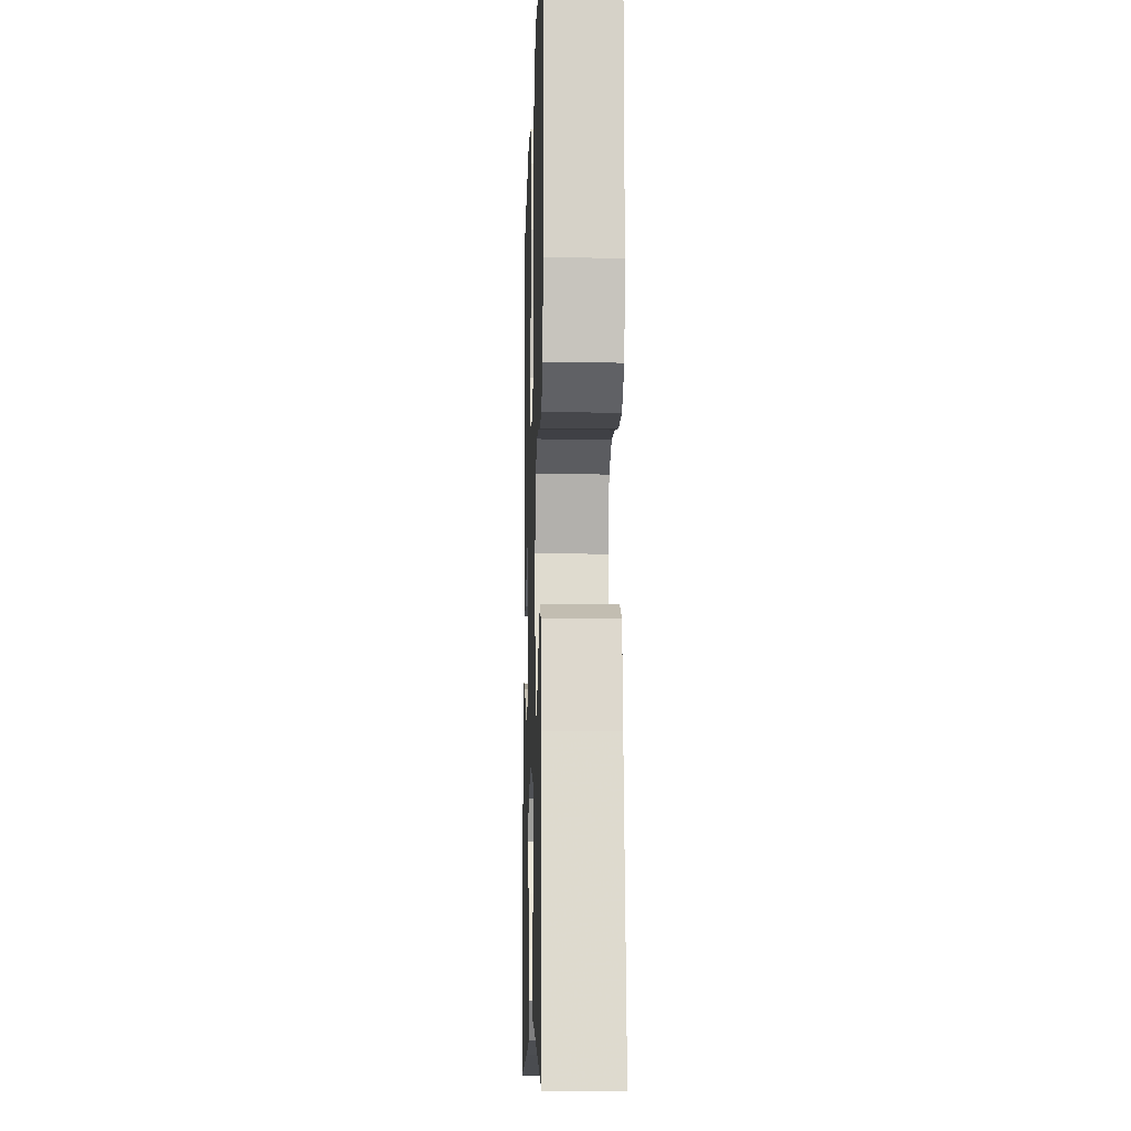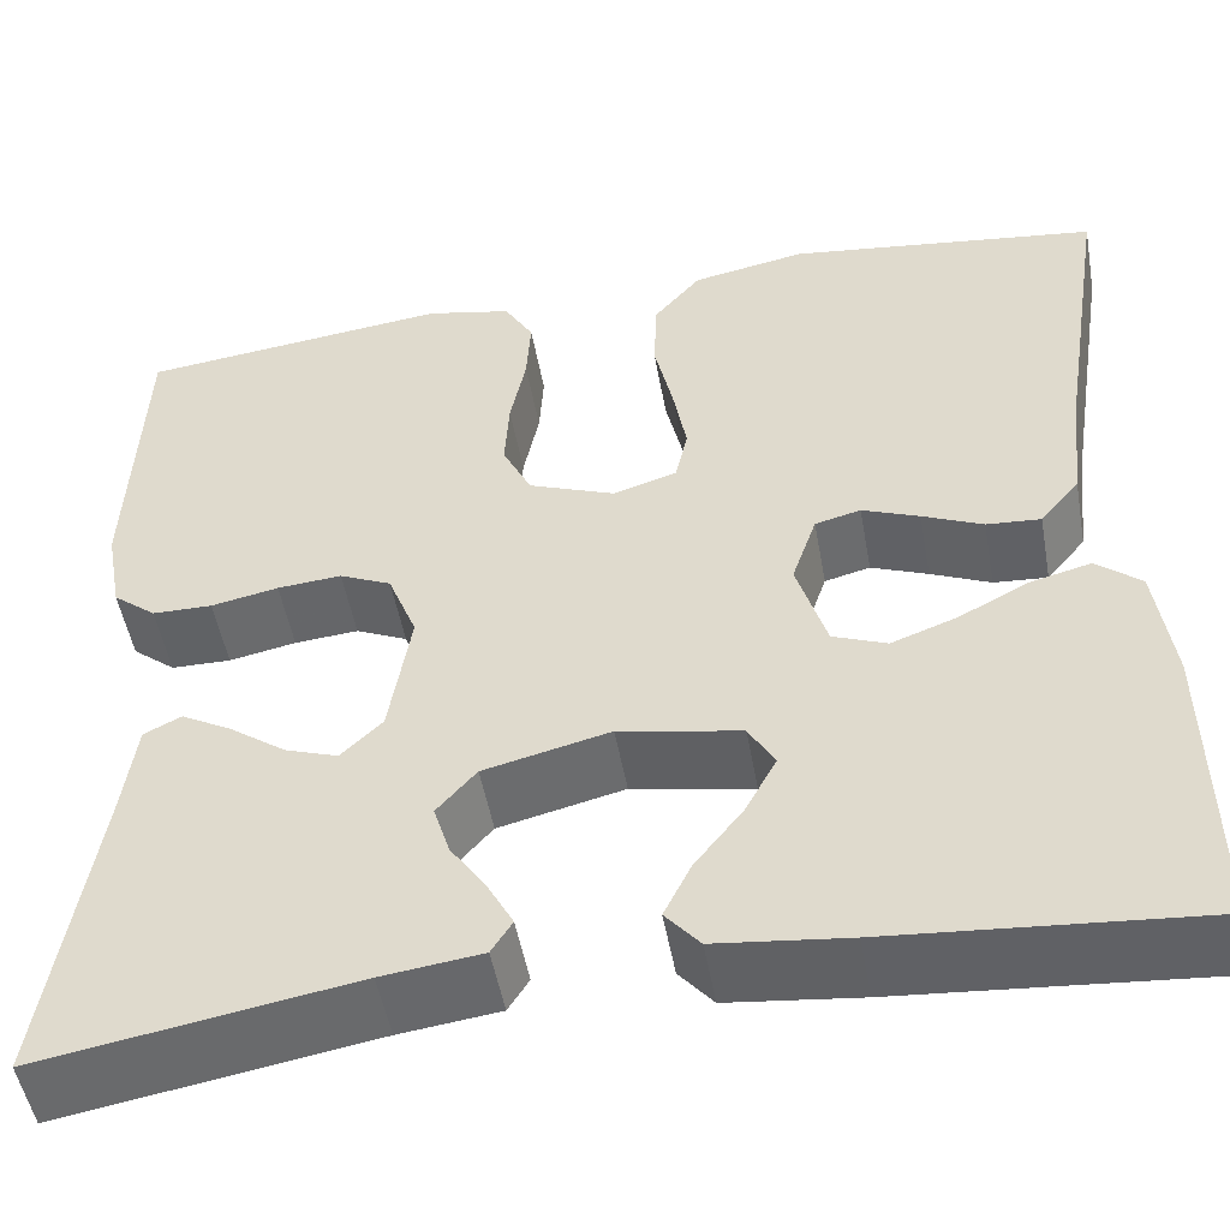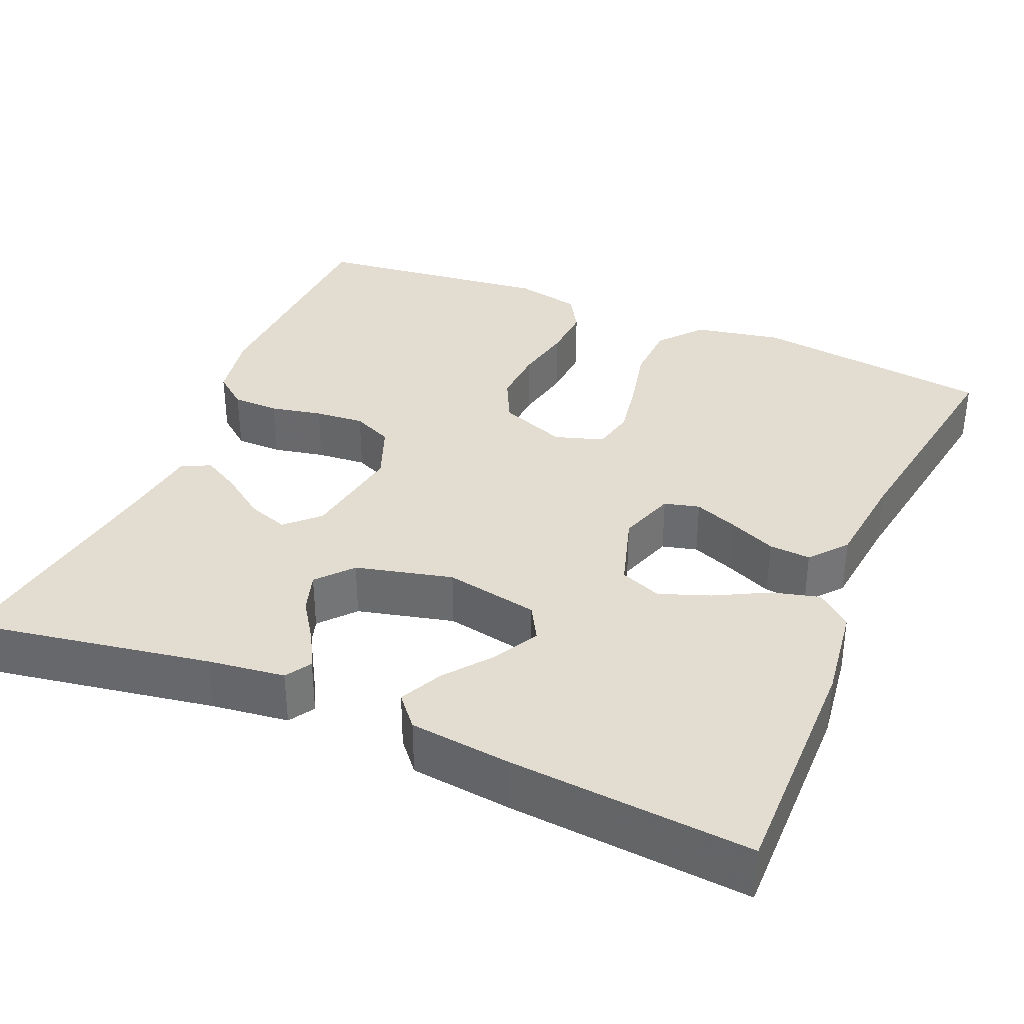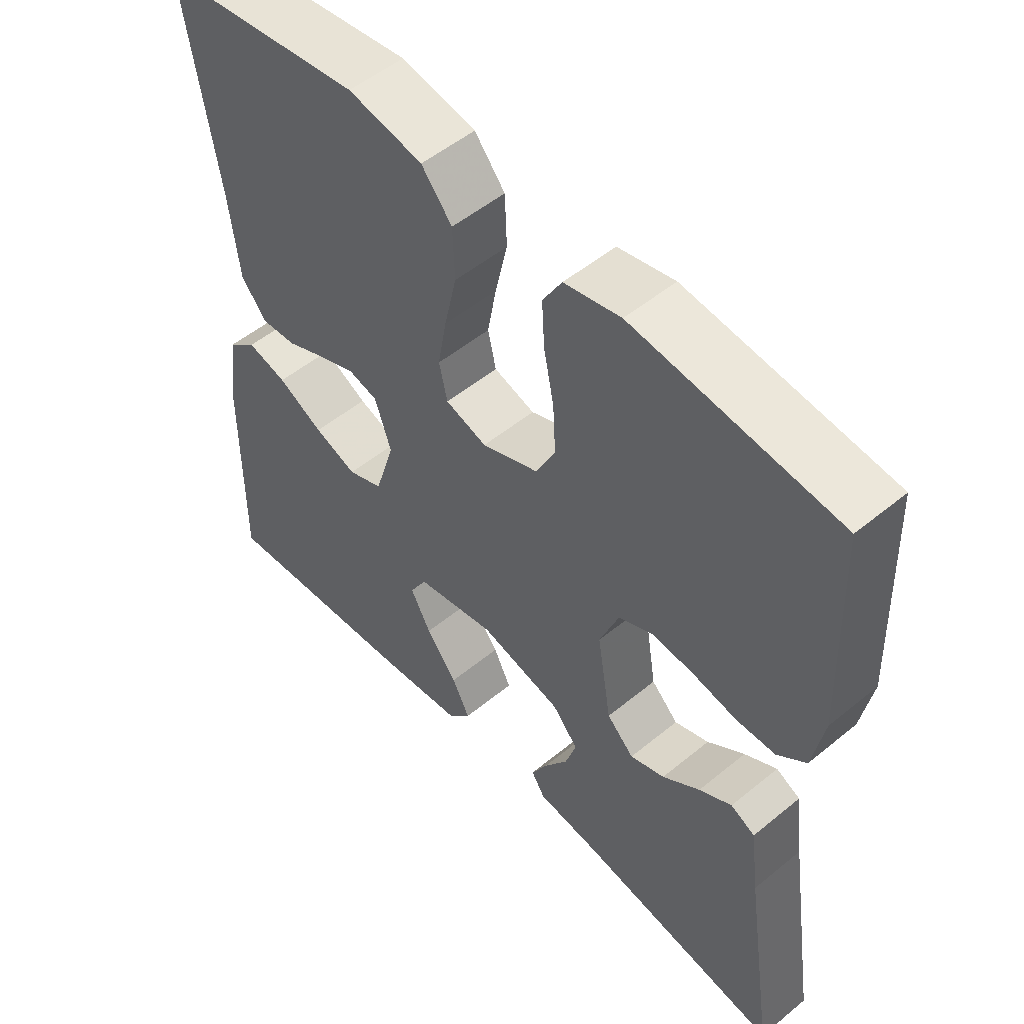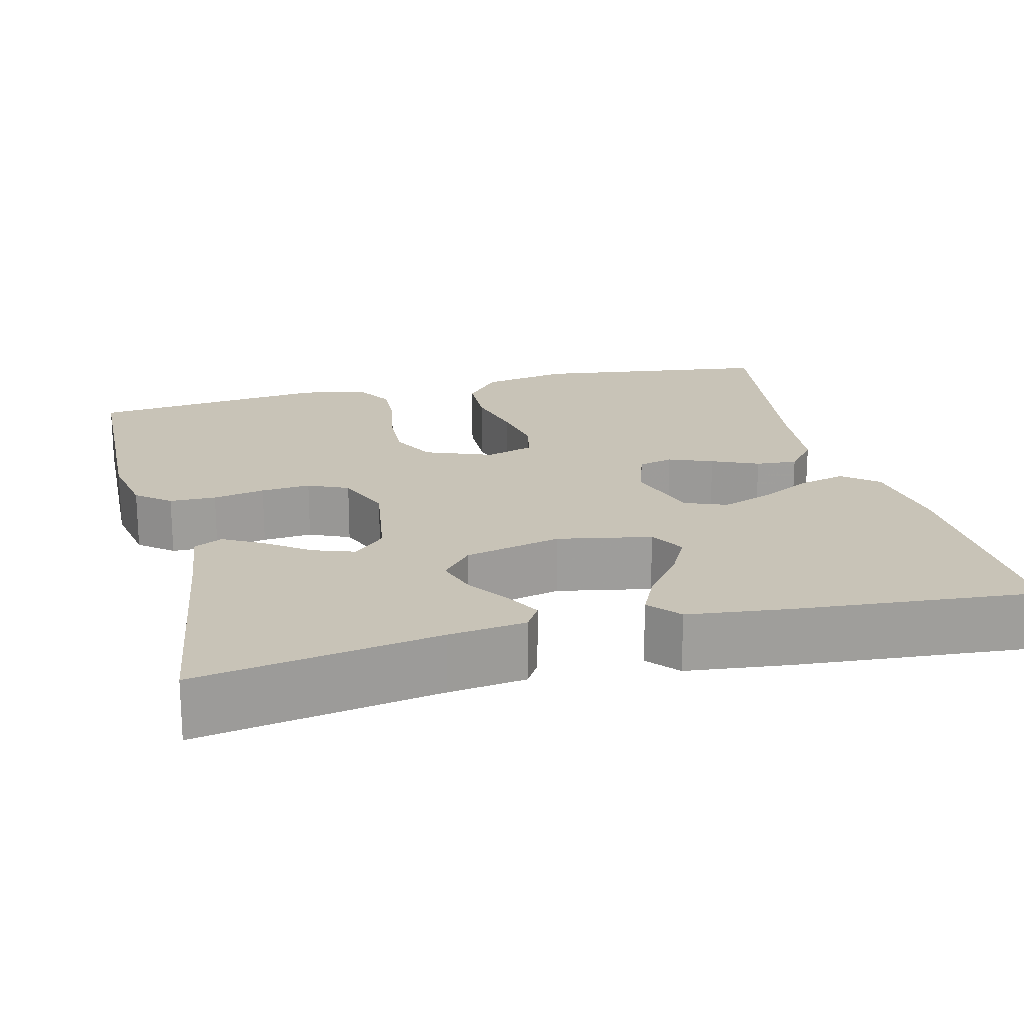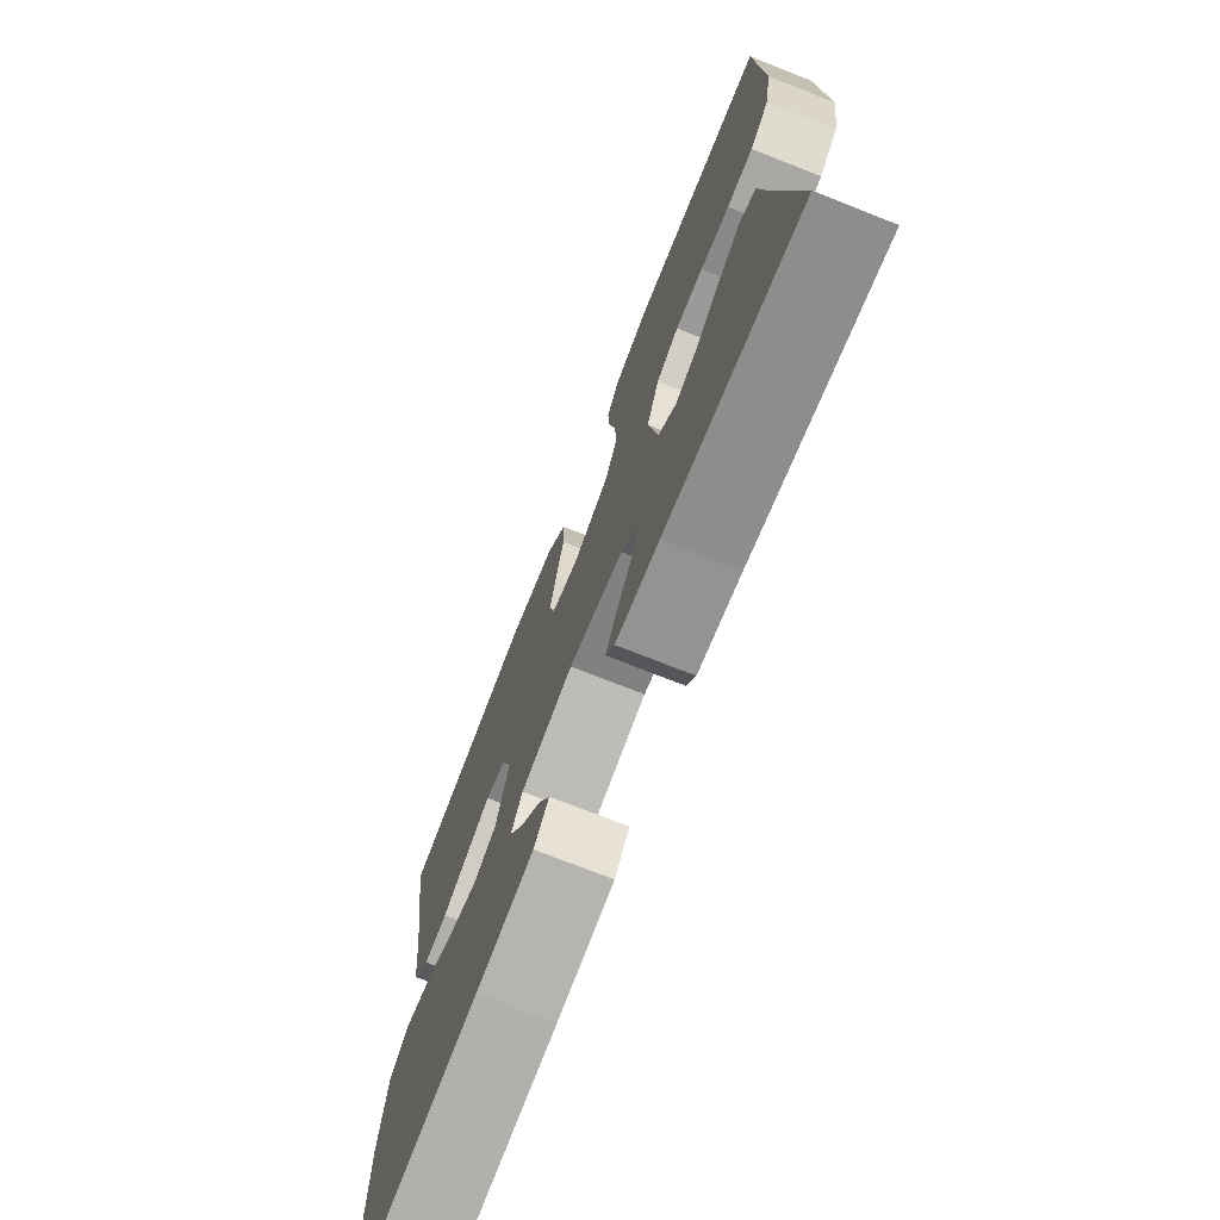
<metadata>
{"format":"obj","ext":"obj","renderer":"f3d","projection":"perspective","resolution":1024,"background":"white","views":[{"elev":-9.8,"azim":88.2,"up":"+Z"},{"elev":-50.8,"azim":-169.8,"up":"+Z"},{"elev":35.3,"azim":-157.1,"up":"+Y"},{"elev":52.4,"azim":48.5,"up":"+Z"},{"elev":19.6,"azim":165.7,"up":"+Y"},{"elev":-73.8,"azim":68.5,"up":"+Z"}]}
</metadata>
<code>
v 0.5 0.07 0.5
v 0.511 0.07 0.2
v 0.495 0.07 0.112
v 0.453 0.07 0.078
v 0.395 0.07 0.077
v 0.33 0.07 0.09
v 0.268 0.07 0.095
v 0.218 0.07 0.072
v 0.19 0.07 0
v 0.211 0.07 -0.129
v 0.251 0.07 -0.168
v 0.302 0.07 -0.15
v 0.357 0.07 -0.11
v 0.405 0.07 -0.083
v 0.441 0.07 -0.101
v 0.454 0.07 -0.2
v 0.5 0.07 -0.5
v 0.2 0.07 -0.45
v 0.104 0.07 -0.438
v 0.084 0.07 -0.406
v 0.108 0.07 -0.361
v 0.143 0.07 -0.309
v 0.159 0.07 -0.258
v 0.121 0.07 -0.214
v 0 0.07 -0.185
v -0.117 0.07 -0.208
v -0.142 0.07 -0.252
v -0.112 0.07 -0.308
v -0.066 0.07 -0.367
v -0.04 0.07 -0.42
v -0.073 0.07 -0.459
v -0.2 0.07 -0.474
v -0.5 0.07 -0.5
v -0.497 0.07 -0.2
v -0.481 0.07 -0.08
v -0.438 0.07 -0.044
v -0.379 0.07 -0.059
v -0.312 0.07 -0.094
v -0.249 0.07 -0.117
v -0.197 0.07 -0.096
v -0.168 0.07 0
v -0.192 0.07 0.071
v -0.236 0.07 0.082
v -0.291 0.07 0.06
v -0.349 0.07 0.034
v -0.401 0.07 0.03
v -0.439 0.07 0.076
v -0.453 0.07 0.2
v -0.5 0.07 0.5
v -0.2 0.07 0.541
v -0.09 0.07 0.52
v -0.045 0.07 0.466
v -0.042 0.07 0.391
v -0.06 0.07 0.31
v -0.073 0.07 0.237
v -0.061 0.07 0.183
v 0 0.07 0.164
v 0.084 0.07 0.197
v 0.112 0.07 0.255
v 0.108 0.07 0.326
v 0.093 0.07 0.401
v 0.089 0.07 0.468
v 0.117 0.07 0.516
v 0.2 0.07 0.534
v 0.5 0 0.5
v 0.511 0 0.2
v 0.495 0 0.112
v 0.453 0 0.078
v 0.395 0 0.077
v 0.33 0 0.09
v 0.268 0 0.095
v 0.218 0 0.072
v 0.19 0 0
v 0.211 0 -0.129
v 0.251 0 -0.168
v 0.302 0 -0.15
v 0.357 0 -0.11
v 0.405 0 -0.083
v 0.441 0 -0.101
v 0.454 0 -0.2
v 0.5 0 -0.5
v 0.2 0 -0.45
v 0.104 0 -0.438
v 0.084 0 -0.406
v 0.108 0 -0.361
v 0.143 0 -0.309
v 0.159 0 -0.258
v 0.121 0 -0.214
v 0 0 -0.185
v -0.117 0 -0.208
v -0.142 0 -0.252
v -0.112 0 -0.308
v -0.066 0 -0.367
v -0.04 0 -0.42
v -0.073 0 -0.459
v -0.2 0 -0.474
v -0.5 0 -0.5
v -0.497 0 -0.2
v -0.481 0 -0.08
v -0.438 0 -0.044
v -0.379 0 -0.059
v -0.312 0 -0.094
v -0.249 0 -0.117
v -0.197 0 -0.096
v -0.168 0 0
v -0.192 0 0.071
v -0.236 0 0.082
v -0.291 0 0.06
v -0.349 0 0.034
v -0.401 0 0.03
v -0.439 0 0.076
v -0.453 0 0.2
v -0.5 0 0.5
v -0.2 0 0.541
v -0.09 0 0.52
v -0.045 0 0.466
v -0.042 0 0.391
v -0.06 0 0.31
v -0.073 0 0.237
v -0.061 0 0.183
v 0 0 0.164
v 0.084 0 0.197
v 0.112 0 0.255
v 0.108 0 0.326
v 0.093 0 0.401
v 0.089 0 0.468
v 0.117 0 0.516
v 0.2 0 0.534
f 4 5 6
f 3 4 6
f 2 3 6
f 1 2 6
f 64 1 6
f 63 64 6
f 62 63 6
f 61 62 6
f 60 61 6
f 59 60 6 7
f 58 59 7 8
f 57 58 8 9
f 56 57 9 10
f 52 53 54
f 51 52 54
f 50 51 54
f 49 50 54
f 48 49 54
f 48 54 55
f 47 48 55
f 46 47 55
f 45 46 55
f 44 45 55
f 43 44 55 56
f 36 37 38
f 35 36 38
f 34 35 38
f 33 34 38
f 32 33 38
f 31 32 38
f 30 31 38
f 29 30 38
f 28 29 38
f 27 28 38 39
f 26 27 39 40
f 20 21 22
f 19 20 22
f 18 19 22
f 18 22 23
f 17 18 23
f 16 17 23
f 15 16 23
f 14 15 23
f 13 14 23
f 12 13 23
f 11 12 23 24
f 42 43 56
f 41 42 56 10
f 40 41 10
f 26 40 10
f 25 26 10
f 10 11 24 25
f 70 69 68
f 70 68 67
f 70 67 66
f 70 66 65
f 70 65 128
f 70 128 127
f 70 127 126
f 70 126 125
f 70 125 124
f 71 70 124 123
f 72 71 123 122
f 73 72 122 121
f 74 73 121 120
f 118 117 116
f 118 116 115
f 118 115 114
f 118 114 113
f 118 113 112
f 119 118 112
f 119 112 111
f 119 111 110
f 119 110 109
f 119 109 108
f 120 119 108 107
f 102 101 100
f 102 100 99
f 102 99 98
f 102 98 97
f 102 97 96
f 102 96 95
f 102 95 94
f 102 94 93
f 102 93 92
f 103 102 92 91
f 104 103 91 90
f 86 85 84
f 86 84 83
f 86 83 82
f 87 86 82
f 87 82 81
f 87 81 80
f 87 80 79
f 87 79 78
f 87 78 77
f 87 77 76
f 88 87 76 75
f 120 107 106
f 74 120 106 105
f 74 105 104
f 74 104 90
f 74 90 89
f 89 88 75 74
f 1 65 66 2
f 2 66 67 3
f 3 67 68 4
f 4 68 69 5
f 5 69 70 6
f 6 70 71 7
f 7 71 72 8
f 8 72 73 9
f 9 73 74 10
f 10 74 75 11
f 11 75 76 12
f 12 76 77 13
f 13 77 78 14
f 14 78 79 15
f 15 79 80 16
f 16 80 81 17
f 17 81 82 18
f 18 82 83 19
f 19 83 84 20
f 20 84 85 21
f 21 85 86 22
f 22 86 87 23
f 23 87 88 24
f 24 88 89 25
f 25 89 90 26
f 26 90 91 27
f 27 91 92 28
f 28 92 93 29
f 29 93 94 30
f 30 94 95 31
f 31 95 96 32
f 32 96 97 33
f 33 97 98 34
f 34 98 99 35
f 35 99 100 36
f 36 100 101 37
f 37 101 102 38
f 38 102 103 39
f 39 103 104 40
f 40 104 105 41
f 41 105 106 42
f 42 106 107 43
f 43 107 108 44
f 44 108 109 45
f 45 109 110 46
f 46 110 111 47
f 47 111 112 48
f 48 112 113 49
f 49 113 114 50
f 50 114 115 51
f 51 115 116 52
f 52 116 117 53
f 53 117 118 54
f 54 118 119 55
f 55 119 120 56
f 56 120 121 57
f 57 121 122 58
f 58 122 123 59
f 59 123 124 60
f 60 124 125 61
f 61 125 126 62
f 62 126 127 63
f 63 127 128 64
f 64 128 65 1

</code>
